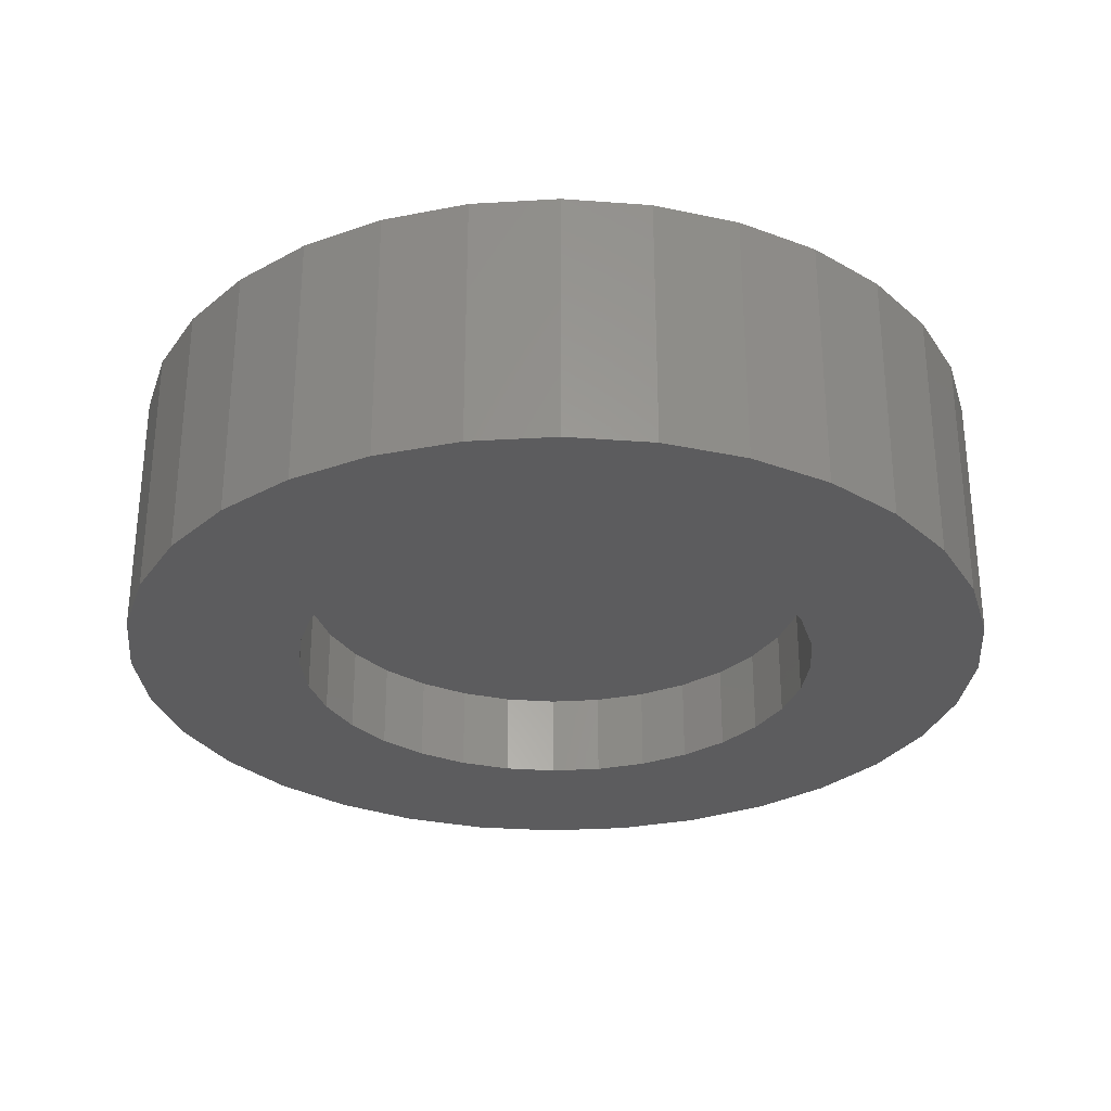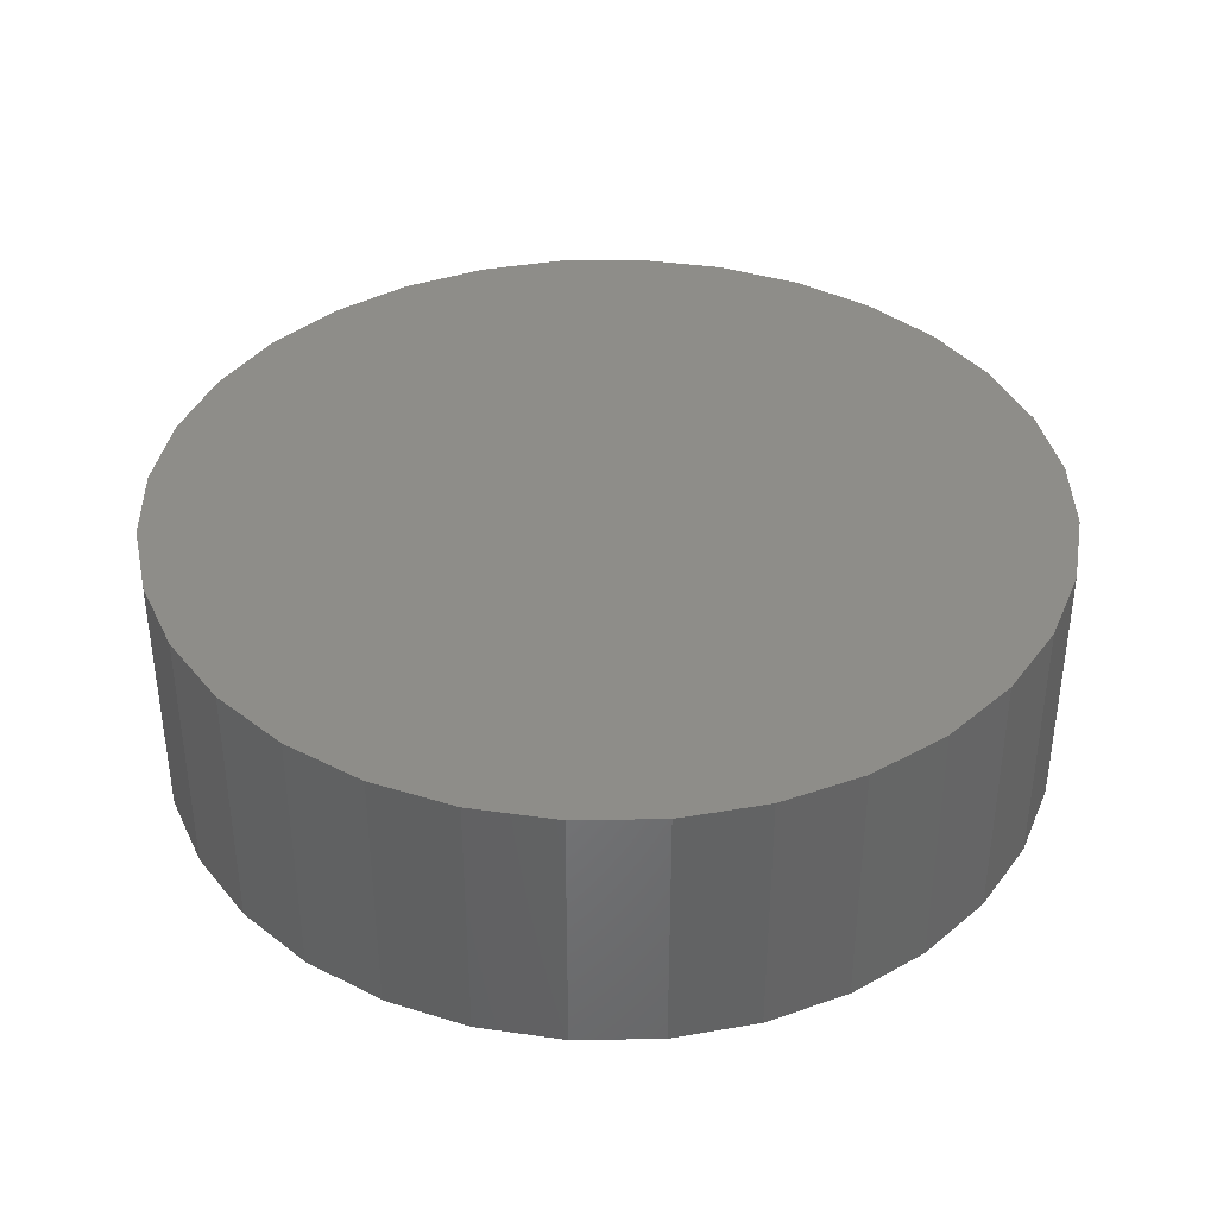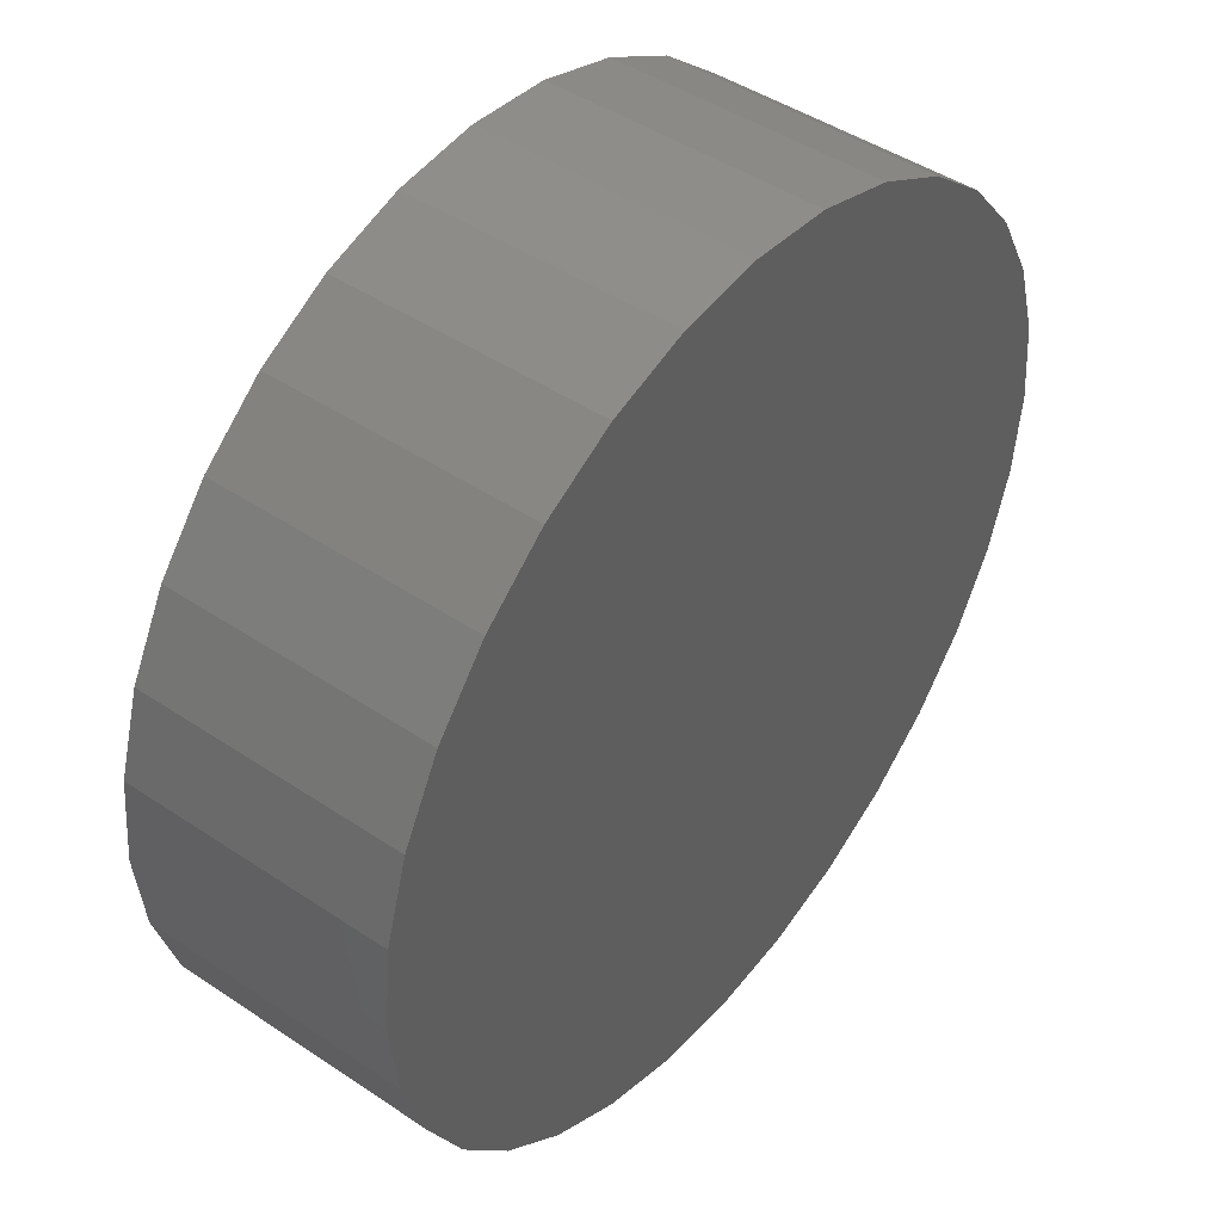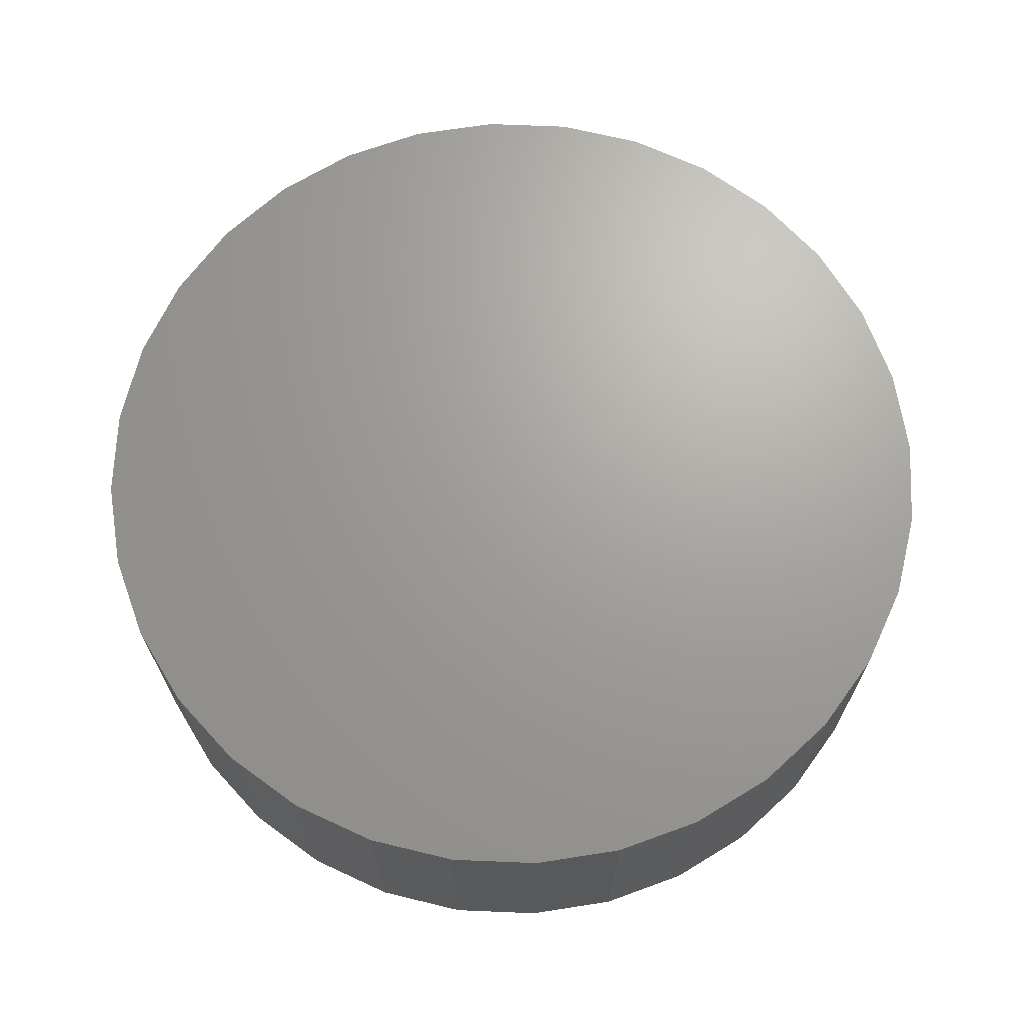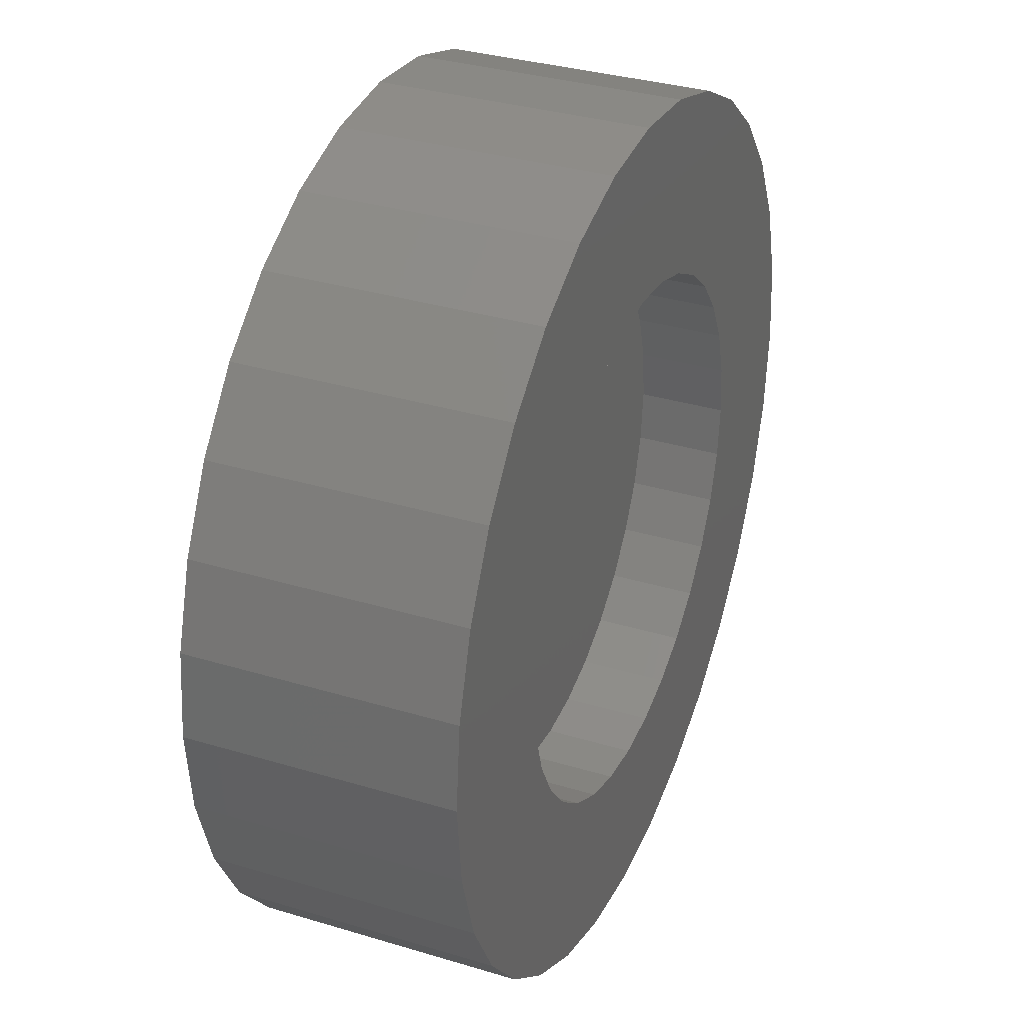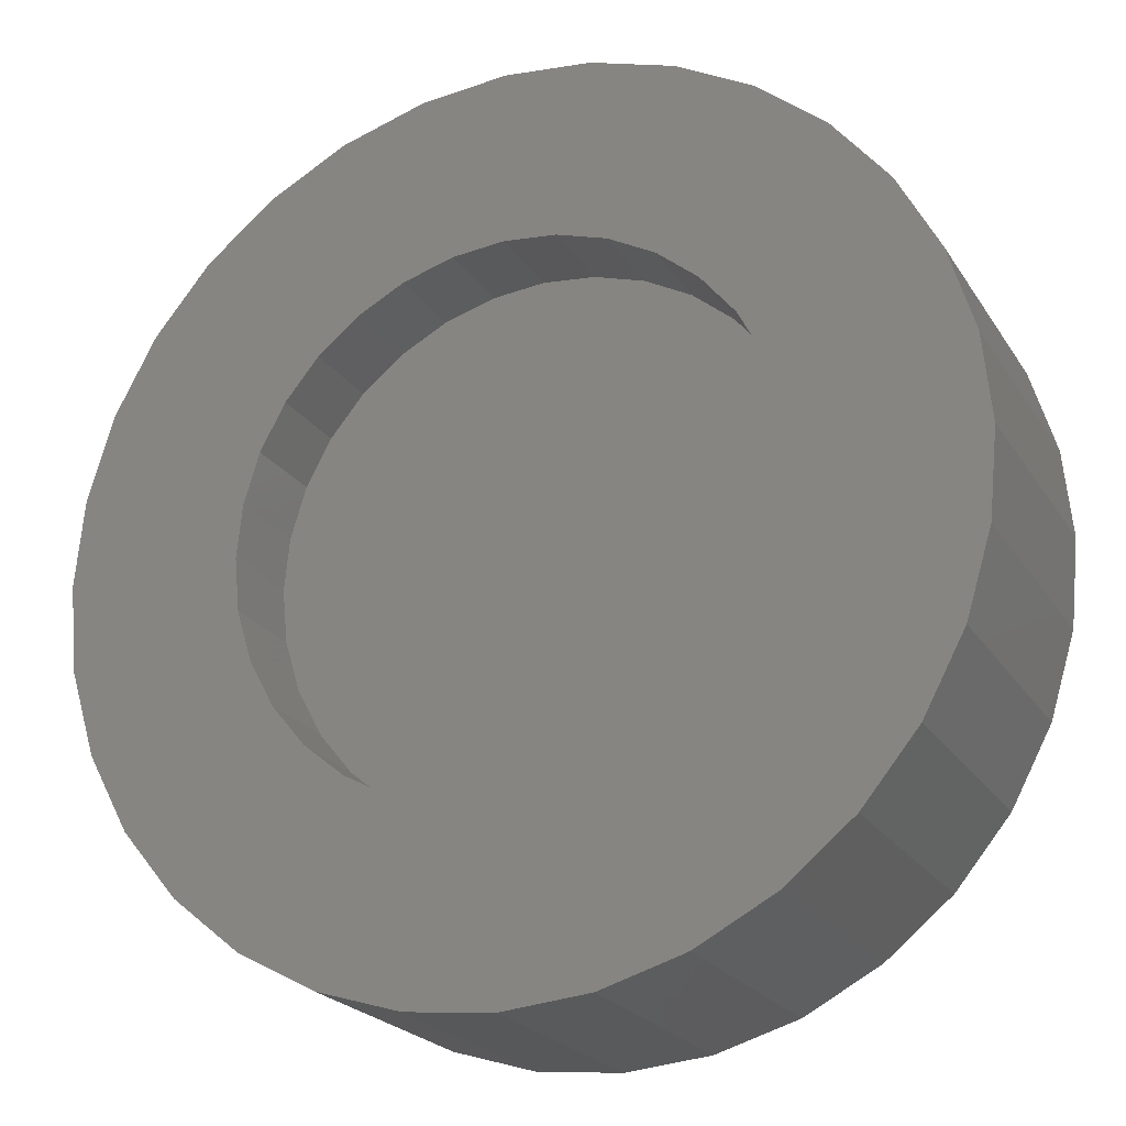
<metadata>
{"format":"stl","ext":"stl","renderer":"f3d","projection":"perspective","resolution":1024,"background":"white","views":[{"elev":-29.6,"azim":-146.9,"up":"+Y"},{"elev":38.5,"azim":60.8,"up":"+Y"},{"elev":45.8,"azim":127.6,"up":"+Z"},{"elev":68.2,"azim":53.0,"up":"+Y"},{"elev":33.6,"azim":-67.6,"up":"+Z"},{"elev":-22.2,"azim":24.1,"up":"+Z"}]}
</metadata>
<code>
# stl→obj: 128 verts, 252 faces
v 0.7026 -0.01562 0.08676
v 0.6949 -0.01562 0.086
v 0.6876 -0.01562 0.08376
v 0.6793 -0.01562 0.05201
v 0.6807 -0.01562 0.05646
v 0.664 -0.01562 0.05505
v 0.6793 -0.01562 0.04273
v 0.664 -0.01562 0.03968
v 0.6807 -0.01562 0.03827
v 0.6662 -0.01562 0.03229
v 0.6829 -0.01562 0.03416
v 0.6858 -0.01562 0.03056
v 0.6699 -0.01562 0.02548
v 0.6894 -0.01562 0.02761
v 0.6935 -0.01562 0.02541
v 0.7305 -0.01562 0.07522
v 0.7073 -0.01562 0.07068
v 0.7117 -0.01562 0.06933
v 0.7354 -0.01562 0.06925
v 0.7158 -0.01562 0.06713
v 0.7194 -0.01562 0.06417
v 0.739 -0.01562 0.06244
v 0.7224 -0.01562 0.06057
v 0.7246 -0.01562 0.05646
v 0.7413 -0.01562 0.05505
v 0.7259 -0.01562 0.05201
v 0.7264 -0.01562 0.04737
v 0.7259 -0.01562 0.04273
v 0.7246 -0.01562 0.03827
v 0.7413 -0.01562 0.03968
v 0.739 -0.01562 0.03229
v 0.7224 -0.01562 0.03416
v 0.7194 -0.01562 0.03056
v 0.7354 -0.01562 0.02548
v 0.7158 -0.01562 0.02761
v 0.7117 -0.01562 0.02541
v 0.7073 -0.01562 0.02406
v 0.7305 -0.01562 0.01951
v 0.7177 -0.01562 0.01098
v 0.7026 -0.01562 0.007977
v 0.7103 -0.01562 0.008734
v 0.742 -0.01562 0.04737
v 0.6632 -0.01562 0.04737
v 0.6789 -0.01562 0.04737
v 0.6699 -0.01562 0.06925
v 0.6662 -0.01562 0.06244
v 0.6858 -0.01562 0.06417
v 0.6894 -0.01562 0.06713
v 0.6935 -0.01562 0.06933
v 0.698 -0.01562 0.07068
v 0.6748 -0.01562 0.07522
v 0.6829 -0.01562 0.06057
v 0.7026 -0.01562 0.0236
v 0.6748 -0.01562 0.01951
v 0.6807 -0.01562 0.01462
v 0.6876 -0.01562 0.01098
v 0.6949 -0.01562 0.008734
v 0.7245 -0.01562 0.01462
v 0.698 -0.01562 0.02406
v 0.7026 -0.01562 0.07113
v 0.7245 -0.01562 0.08012
v 0.7177 -0.01562 0.08376
v 0.7103 -0.01562 0.086
v 0.6807 -0.01562 0.08012
v 0.7026 -0.007812 0.0236
v 0.7073 -0.007812 0.02406
v 0.7117 -0.007812 0.02541
v 0.7158 -0.007812 0.02761
v 0.7194 -0.007812 0.03056
v 0.7224 -0.007812 0.03416
v 0.7246 -0.007812 0.03827
v 0.7259 -0.007812 0.04273
v 0.7264 -0.007812 0.04737
v 0.698 -0.007812 0.02406
v 0.6935 -0.007812 0.02541
v 0.6894 -0.007812 0.02761
v 0.6858 -0.007812 0.03056
v 0.6829 -0.007812 0.03416
v 0.6807 -0.007812 0.03827
v 0.6793 -0.007812 0.04273
v 0.6789 -0.007812 0.04737
v 0.7026 -0.007812 0.07113
v 0.698 -0.007812 0.07068
v 0.6935 -0.007812 0.06933
v 0.6894 -0.007812 0.06713
v 0.6858 -0.007812 0.06417
v 0.6829 -0.007812 0.06057
v 0.6807 -0.007812 0.05646
v 0.6793 -0.007812 0.05201
v 0.7073 -0.007812 0.07068
v 0.7117 -0.007812 0.06933
v 0.7158 -0.007812 0.06713
v 0.7194 -0.007812 0.06417
v 0.7224 -0.007812 0.06057
v 0.7246 -0.007812 0.05646
v 0.7259 -0.007812 0.05201
v 0.742 0.007812 0.04737
v 0.7413 0.007812 0.03968
v 0.739 0.007812 0.03229
v 0.7354 0.007812 0.02548
v 0.7305 0.007812 0.01951
v 0.7245 0.007812 0.01462
v 0.7177 0.007812 0.01098
v 0.7103 0.007812 0.008734
v 0.7026 0.007812 0.007977
v 0.6949 0.007812 0.008734
v 0.6876 0.007812 0.01098
v 0.6807 0.007812 0.01462
v 0.6748 0.007812 0.01951
v 0.6699 0.007812 0.02548
v 0.6662 0.007812 0.03229
v 0.664 0.007812 0.03968
v 0.6632 0.007812 0.04737
v 0.664 0.007812 0.05505
v 0.6662 0.007812 0.06244
v 0.6699 0.007812 0.06925
v 0.6748 0.007812 0.07522
v 0.6807 0.007812 0.08012
v 0.6876 0.007812 0.08376
v 0.6949 0.007812 0.086
v 0.7026 0.007812 0.08676
v 0.7103 0.007812 0.086
v 0.7177 0.007812 0.08376
v 0.7245 0.007812 0.08012
v 0.7305 0.007812 0.07522
v 0.7354 0.007812 0.06925
v 0.739 0.007812 0.06244
v 0.7413 0.007812 0.05505
f 1 2 3
f 4 5 6
f 7 8 9
f 9 8 10
f 11 9 10
f 11 10 12
f 12 10 13
f 14 12 13
f 14 13 15
f 16 17 18
f 16 18 19
f 19 18 20
f 19 20 21
f 19 21 22
f 22 21 23
f 22 23 24
f 22 24 25
f 25 24 26
f 27 25 26
f 28 29 30
f 31 30 29
f 31 29 32
f 32 33 31
f 34 31 33
f 34 33 35
f 34 35 36
f 34 36 37
f 34 37 38
f 39 40 41
f 42 25 27
f 42 27 28
f 42 28 30
f 43 8 7
f 43 7 44
f 43 44 4
f 43 4 6
f 45 46 47
f 45 47 48
f 45 48 49
f 45 49 50
f 45 50 51
f 46 6 5
f 46 5 52
f 46 52 47
f 53 54 55
f 53 55 56
f 53 56 57
f 53 57 40
f 53 40 39
f 53 39 58
f 53 58 38
f 53 38 37
f 54 53 59
f 54 59 15
f 54 15 13
f 60 17 16
f 60 16 61
f 60 61 62
f 60 62 63
f 60 63 1
f 60 1 3
f 60 3 64
f 60 64 51
f 60 51 50
f 65 37 66
f 66 37 36
f 66 36 67
f 67 36 35
f 67 35 68
f 68 35 33
f 68 33 69
f 69 33 32
f 69 32 70
f 70 32 29
f 70 29 71
f 71 29 28
f 71 28 72
f 72 28 27
f 72 27 73
f 37 65 53
f 53 65 74
f 53 74 59
f 59 74 75
f 59 75 15
f 15 75 76
f 15 76 14
f 14 76 77
f 14 77 12
f 12 77 78
f 12 78 11
f 11 78 79
f 11 79 9
f 9 79 80
f 9 80 7
f 7 80 81
f 7 81 44
f 82 50 83
f 83 50 49
f 83 49 84
f 84 49 48
f 84 48 85
f 85 48 47
f 85 47 86
f 86 47 52
f 86 52 87
f 87 52 5
f 87 5 88
f 88 5 4
f 88 4 89
f 89 4 44
f 89 44 81
f 50 82 60
f 60 82 90
f 60 90 17
f 17 90 91
f 17 91 18
f 18 91 92
f 18 92 20
f 20 92 93
f 20 93 21
f 21 93 94
f 21 94 23
f 23 94 95
f 23 95 24
f 24 95 96
f 24 96 26
f 26 96 73
f 26 73 27
f 97 42 98
f 98 42 30
f 98 30 99
f 99 30 31
f 99 31 100
f 100 31 34
f 100 34 101
f 101 34 38
f 101 38 102
f 102 38 58
f 102 58 103
f 103 58 39
f 103 39 104
f 104 39 41
f 104 41 105
f 105 41 40
f 105 40 106
f 106 40 57
f 106 57 107
f 107 57 56
f 107 56 108
f 108 56 55
f 108 55 109
f 109 55 54
f 109 54 110
f 110 54 13
f 110 13 111
f 111 13 10
f 111 10 112
f 112 10 8
f 112 8 113
f 113 8 43
f 113 43 114
f 114 43 6
f 114 6 115
f 115 6 46
f 115 46 116
f 116 46 45
f 116 45 117
f 117 45 51
f 117 51 118
f 118 51 64
f 118 64 119
f 119 64 3
f 119 3 120
f 120 3 2
f 120 2 121
f 121 2 1
f 121 1 122
f 122 1 63
f 122 63 123
f 123 63 62
f 123 62 124
f 124 62 61
f 124 61 125
f 125 61 16
f 125 16 126
f 126 16 19
f 126 19 127
f 127 19 22
f 127 22 128
f 128 22 25
f 128 25 97
f 97 25 42
f 119 120 121
f 119 121 122
f 123 119 122
f 118 119 123
f 124 118 123
f 117 118 124
f 125 117 124
f 116 117 125
f 126 116 125
f 115 116 126
f 127 115 126
f 114 115 127
f 128 114 127
f 99 111 98
f 110 111 99
f 100 110 99
f 109 110 100
f 101 109 100
f 108 109 101
f 102 108 101
f 107 108 102
f 103 107 102
f 106 107 103
f 105 106 103
f 104 105 103
f 111 112 98
f 98 112 113
f 98 113 97
f 97 113 114
f 97 114 128
f 82 83 84
f 90 82 84
f 90 84 91
f 91 84 85
f 91 85 92
f 92 85 86
f 92 86 93
f 93 86 87
f 93 87 94
f 94 87 88
f 94 88 95
f 95 88 89
f 95 89 96
f 72 79 71
f 71 79 78
f 71 78 70
f 70 78 77
f 70 77 69
f 69 77 76
f 69 76 68
f 68 76 75
f 68 75 67
f 67 75 74
f 67 74 65
f 67 65 66
f 96 89 73
f 73 89 81
f 73 81 72
f 72 81 80
f 72 80 79

</code>
